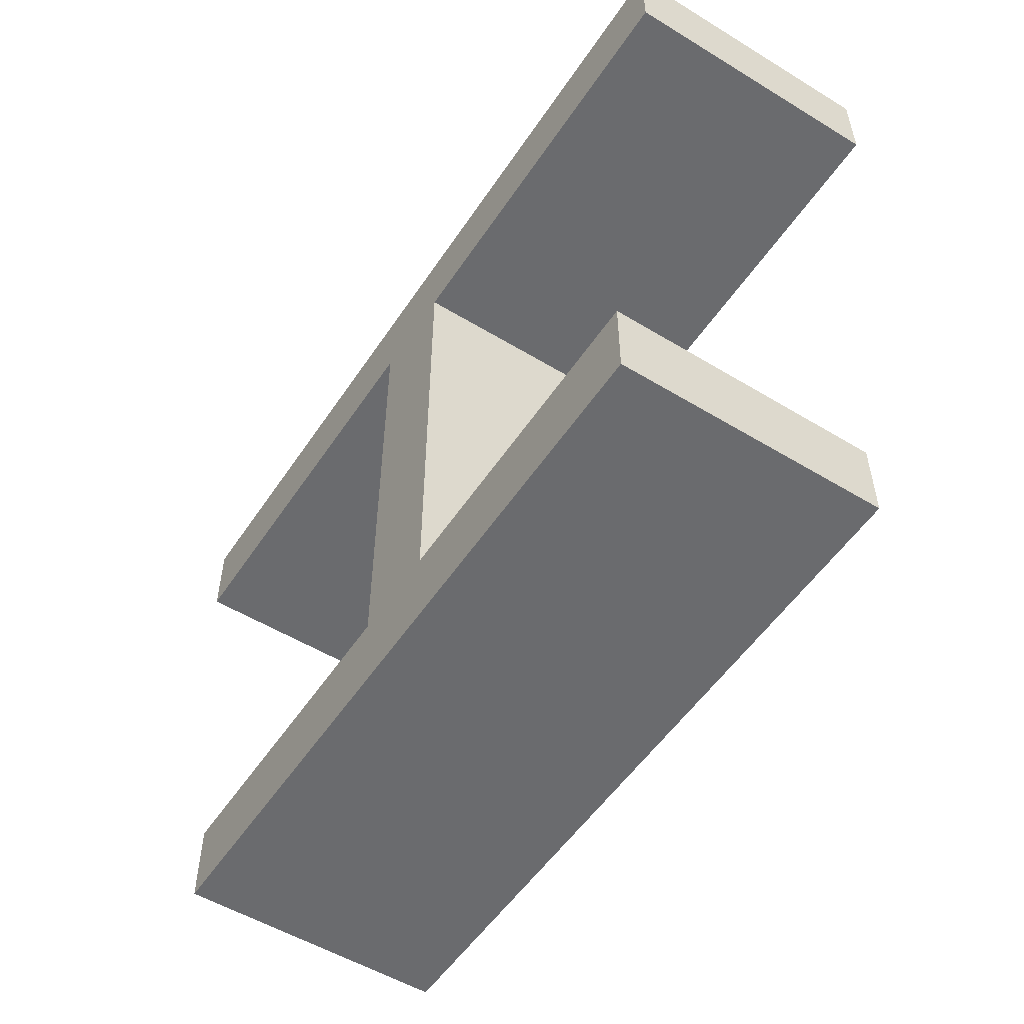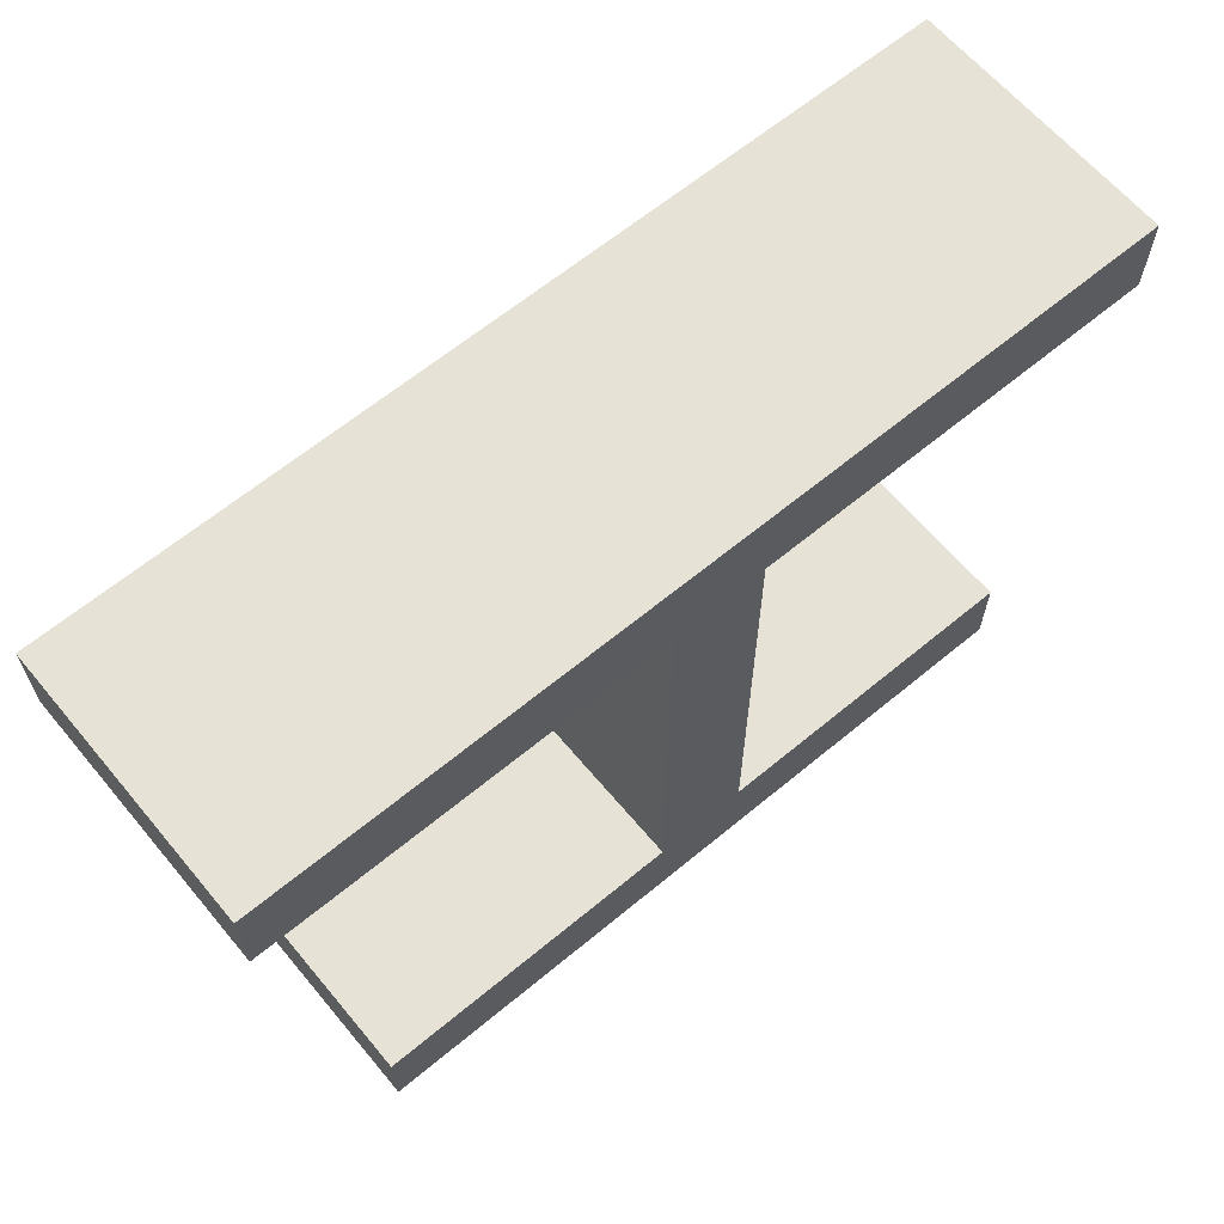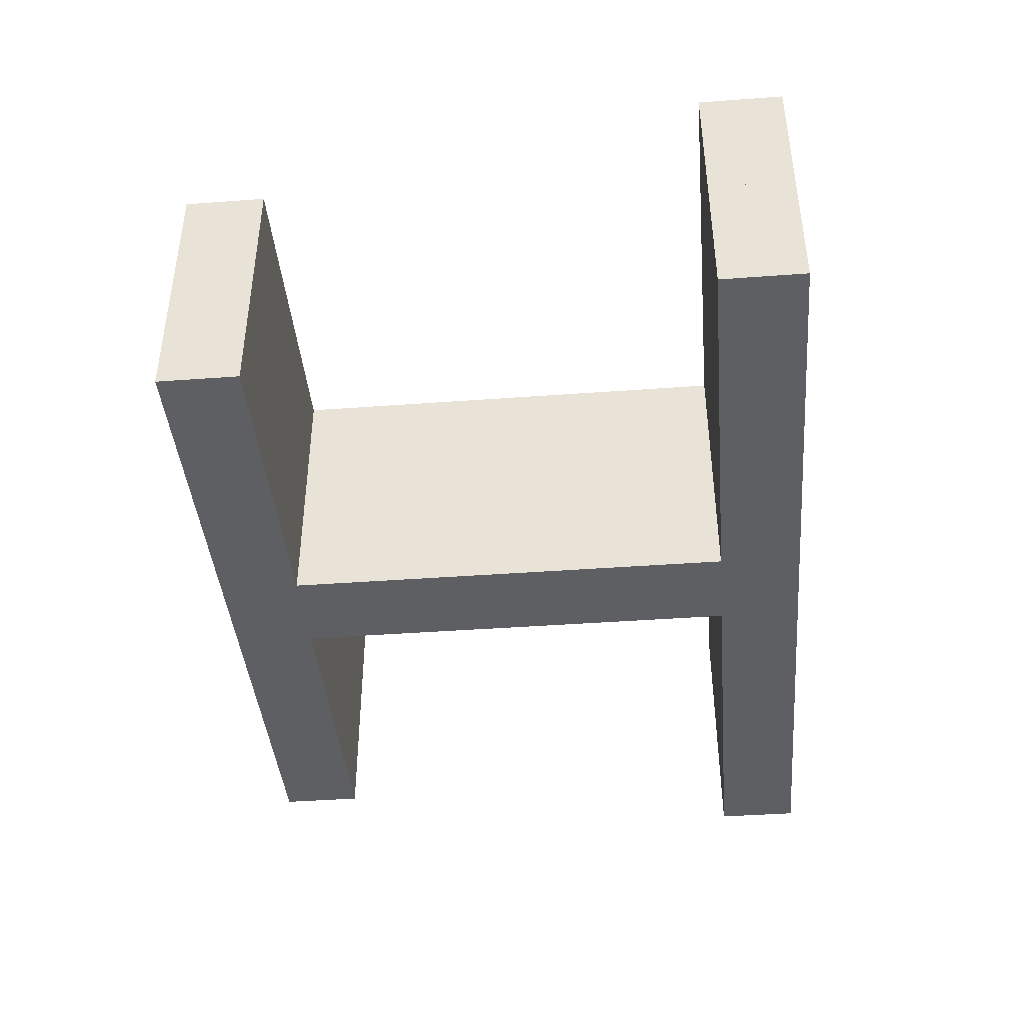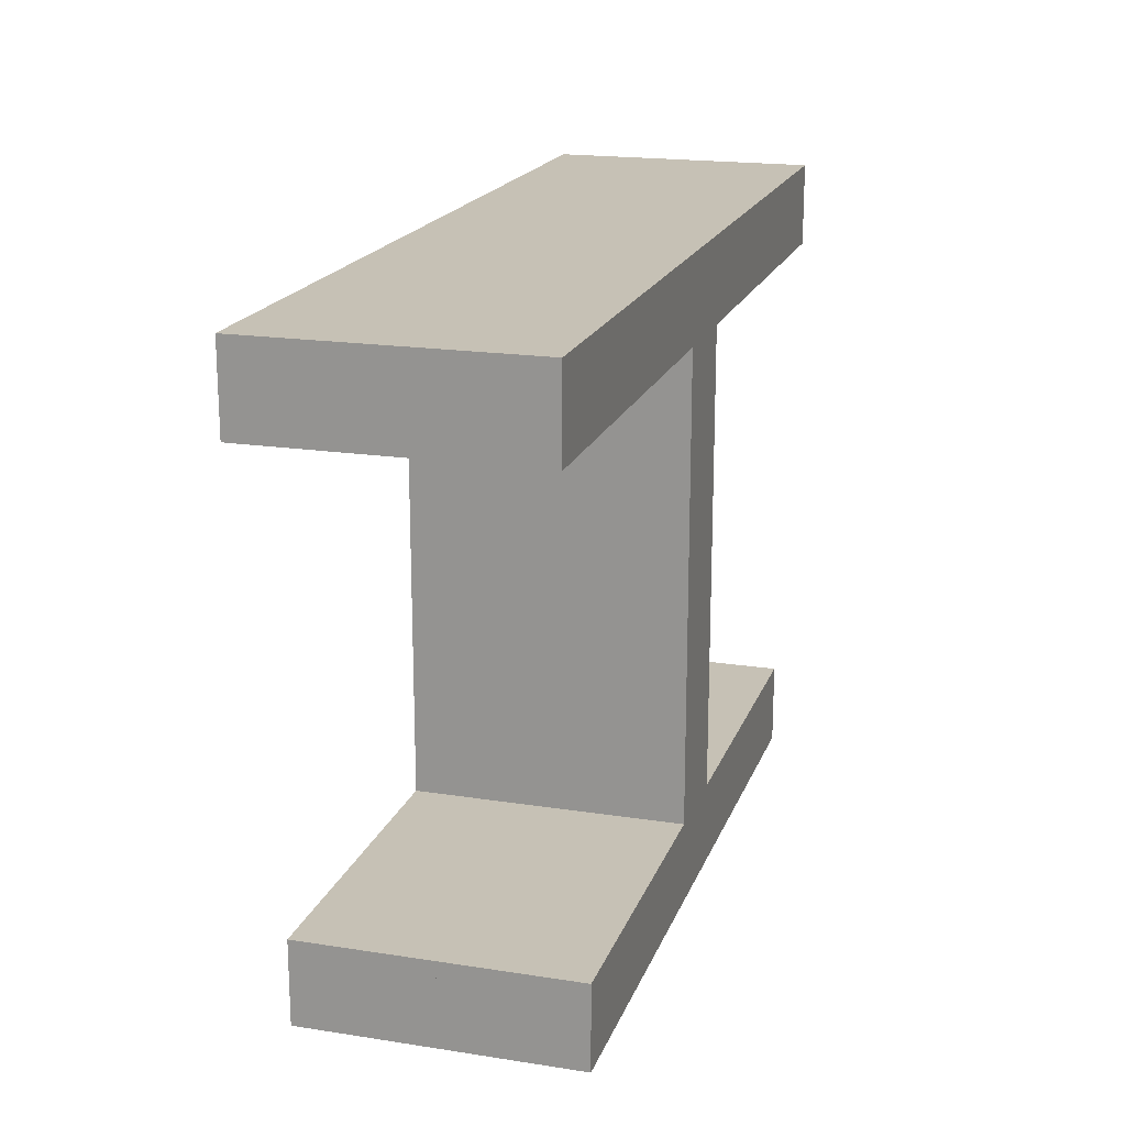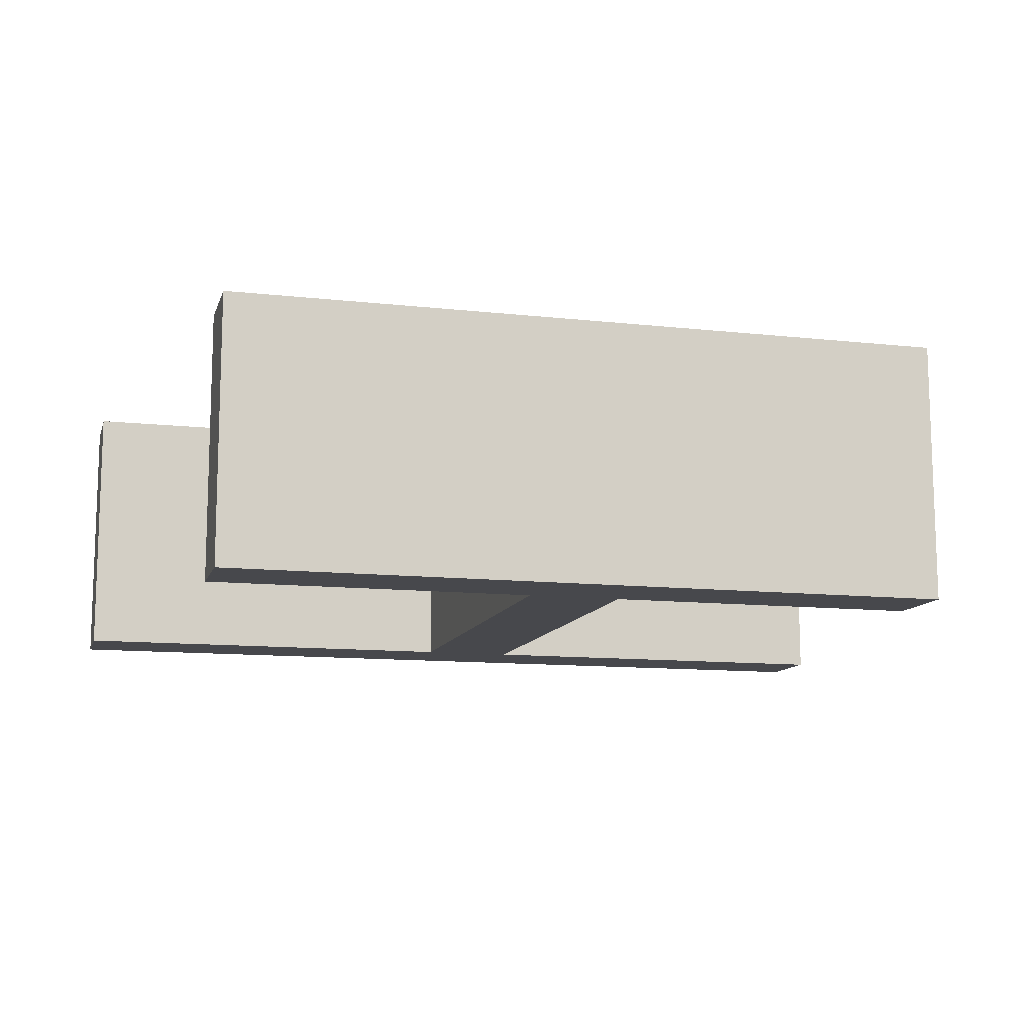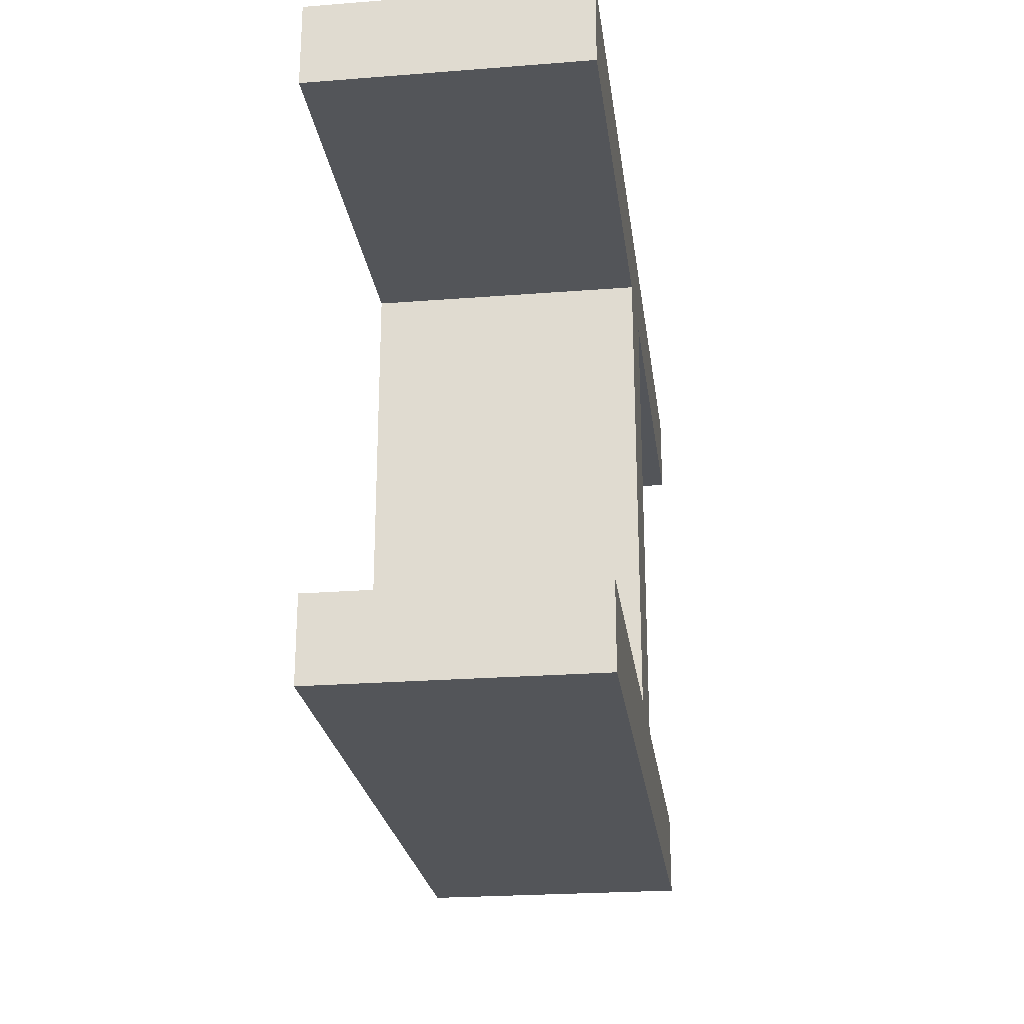
<metadata>
{"format":"obj","ext":"obj","renderer":"f3d","projection":"perspective","resolution":1024,"background":"white","views":[{"elev":-53.4,"azim":-123.0,"up":"+Z"},{"elev":63.9,"azim":-39.9,"up":"+Z"},{"elev":-41.7,"azim":-84.9,"up":"+Y"},{"elev":18.7,"azim":-73.4,"up":"+Z"},{"elev":-11.6,"azim":165.0,"up":"+Y"},{"elev":-24.0,"azim":-82.6,"up":"+Z"}]}
</metadata>
<code>
o Curve_Mesh
v 0.6204 0 0
v 6.156 0 0
v 6.156 0 0.62
v 3.708 0 0.62
v 3.708 0 4.067
v 6.772 0 4.067
v 6.772 0 4.695
v 0.000282 0 4.695
v 0.000282 0 4.067
v 3.006 0 4.067
v 3.006 0 0.62
v 0.6204 0 0.62
v 0.6204 0.01 0
v 6.156 0.01 0
v 6.156 0.01 0.62
v 3.708 0.01 0.62
v 3.708 0.01 4.067
v 6.772 0.01 4.067
v 6.772 0.01 4.695
v 0.000282 0.01 4.695
v 0.000282 0.01 4.067
v 3.006 0.01 4.067
v 3.006 0.01 0.62
v 0.6204 0.01 0.62
v 0.6204 -1 0
v 6.156 -1 0
v 6.156 -1 0.62
v 3.708 -1 0.62
v 3.708 -1 4.067
v 6.772 -1 4.067
v 6.772 -1 4.695
v 0.000282 -1 4.695
v 0.000282 -1 4.067
v 3.006 -1 4.067
v 3.006 -1 0.62
v 0.6204 -1 0.62
v 0.6204 1.01 0
v 6.156 1.01 0
v 6.156 1.01 0.62
v 3.708 1.01 0.62
v 3.708 1.01 4.067
v 6.772 1.01 4.067
v 6.772 1.01 4.695
v 0.000282 1.01 4.695
v 0.000282 1.01 4.067
v 3.006 1.01 4.067
v 3.006 1.01 0.62
v 0.6204 1.01 0.62
f 3 2 1
f 3 1 12
f 4 3 12
f 5 4 11
f 11 4 12
f 5 11 10
f 7 6 5
f 7 5 10
f 7 10 9
f 7 9 8
f 15 13 14
f 15 24 13
f 16 24 15
f 17 23 16
f 23 24 16
f 17 22 23
f 19 17 18
f 19 22 17
f 19 21 22
f 19 20 21
f 1 2 14 13
f 4 5 17 16
f 3 4 16 15
f 5 6 18 17
f 7 8 20 19
f 10 11 23 22
f 8 9 21 20
f 2 3 15 14
f 9 10 22 21
f 11 12 24 23
f 12 1 13 24
f 6 7 19 18
f 25 26 27
f 36 25 27
f 36 27 28
f 35 28 29
f 36 28 35
f 34 35 29
f 29 30 31
f 34 29 31
f 33 34 31
f 32 33 31
f 38 37 39
f 37 48 39
f 39 48 40
f 40 47 41
f 40 48 47
f 47 46 41
f 42 41 43
f 41 46 43
f 46 45 43
f 45 44 43
f 37 38 26 25
f 40 41 29 28
f 39 40 28 27
f 41 42 30 29
f 43 44 32 31
f 46 47 35 34
f 44 45 33 32
f 38 39 27 26
f 45 46 34 33
f 47 48 36 35
f 48 37 25 36
f 42 43 31 30

</code>
